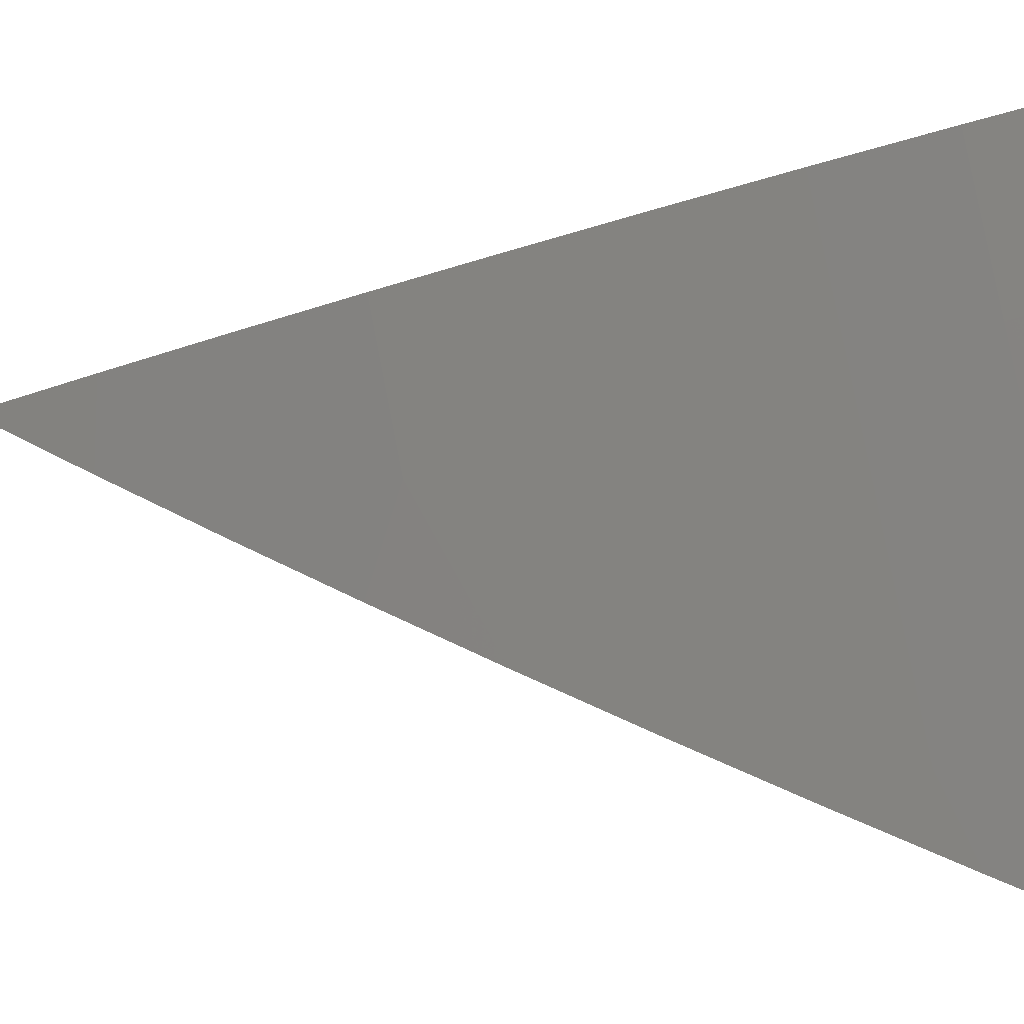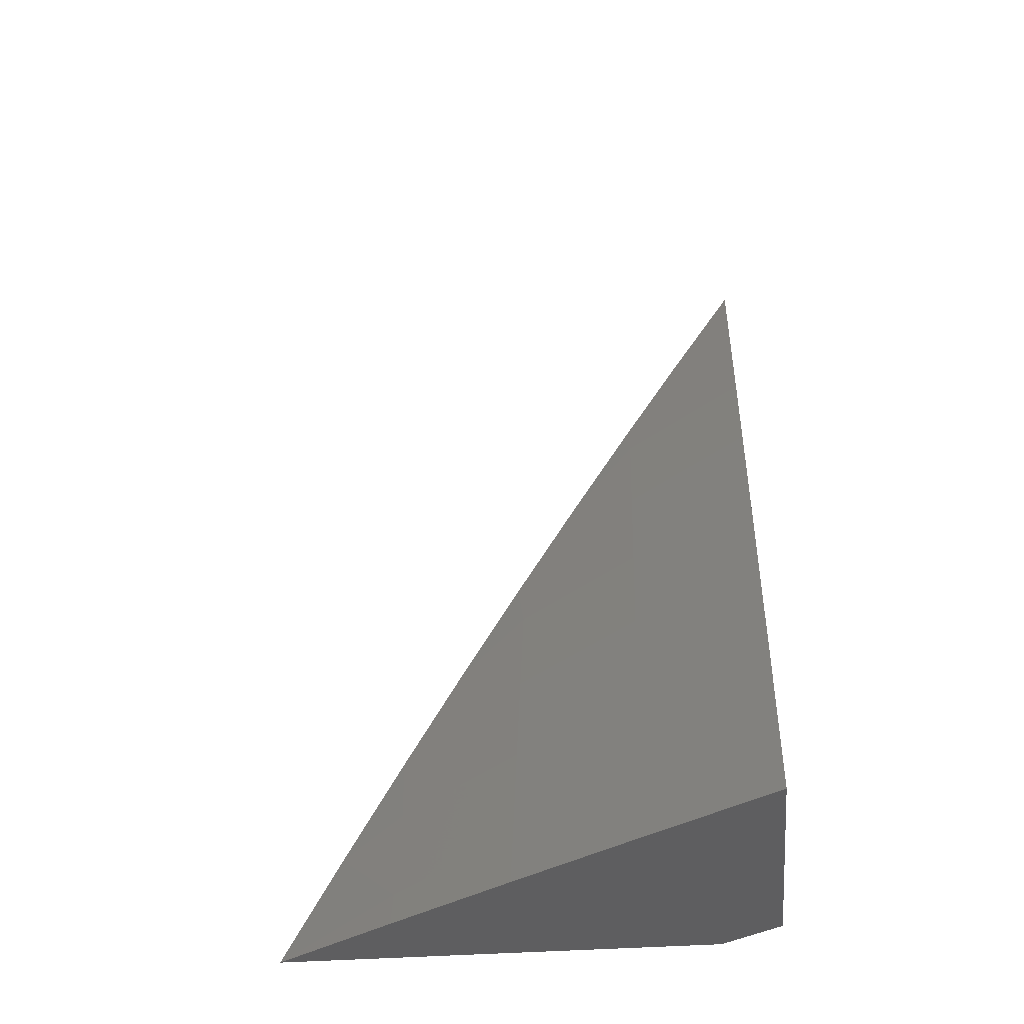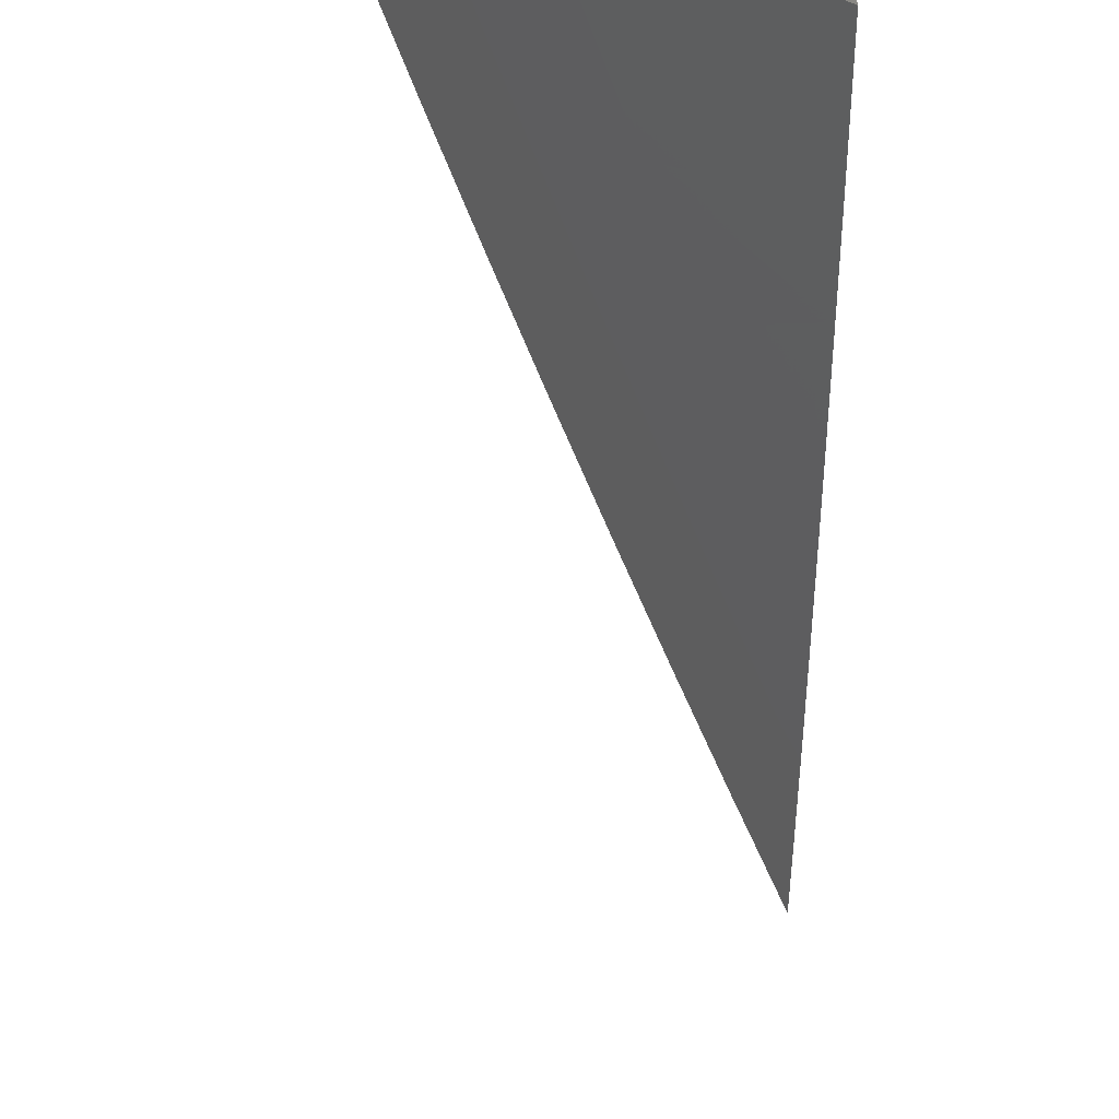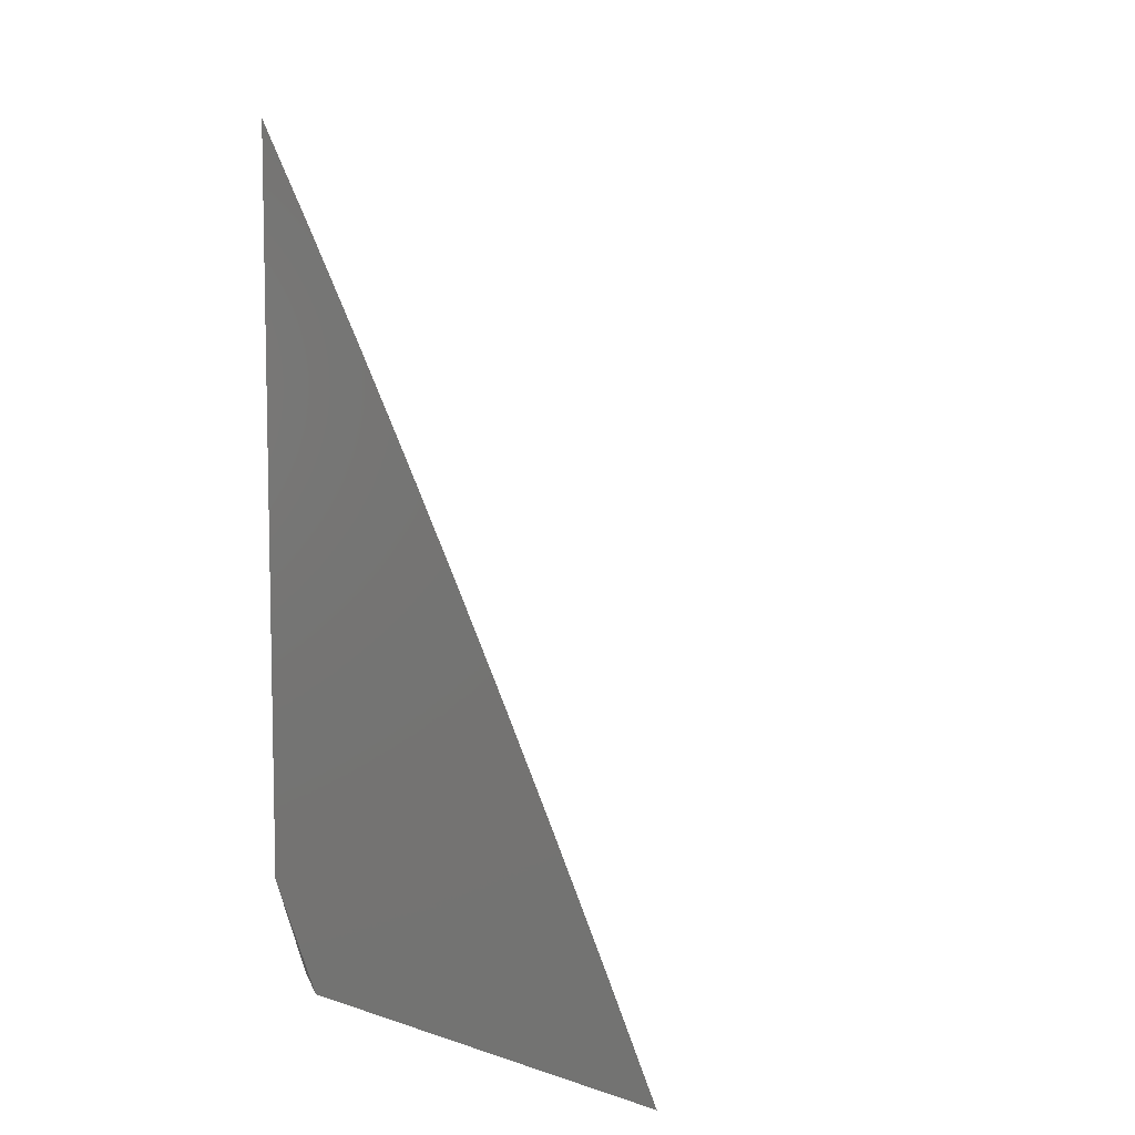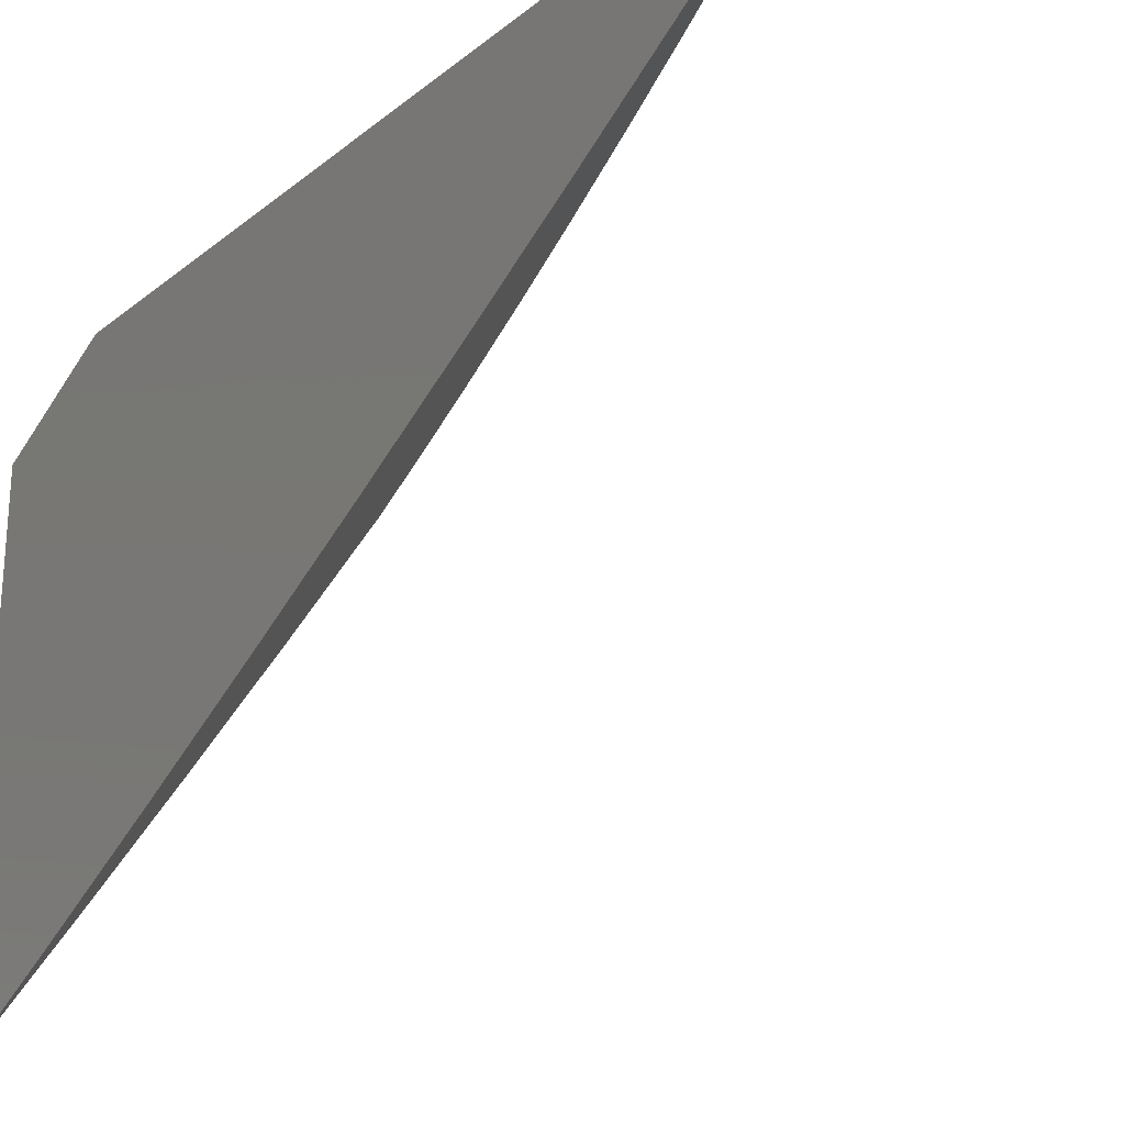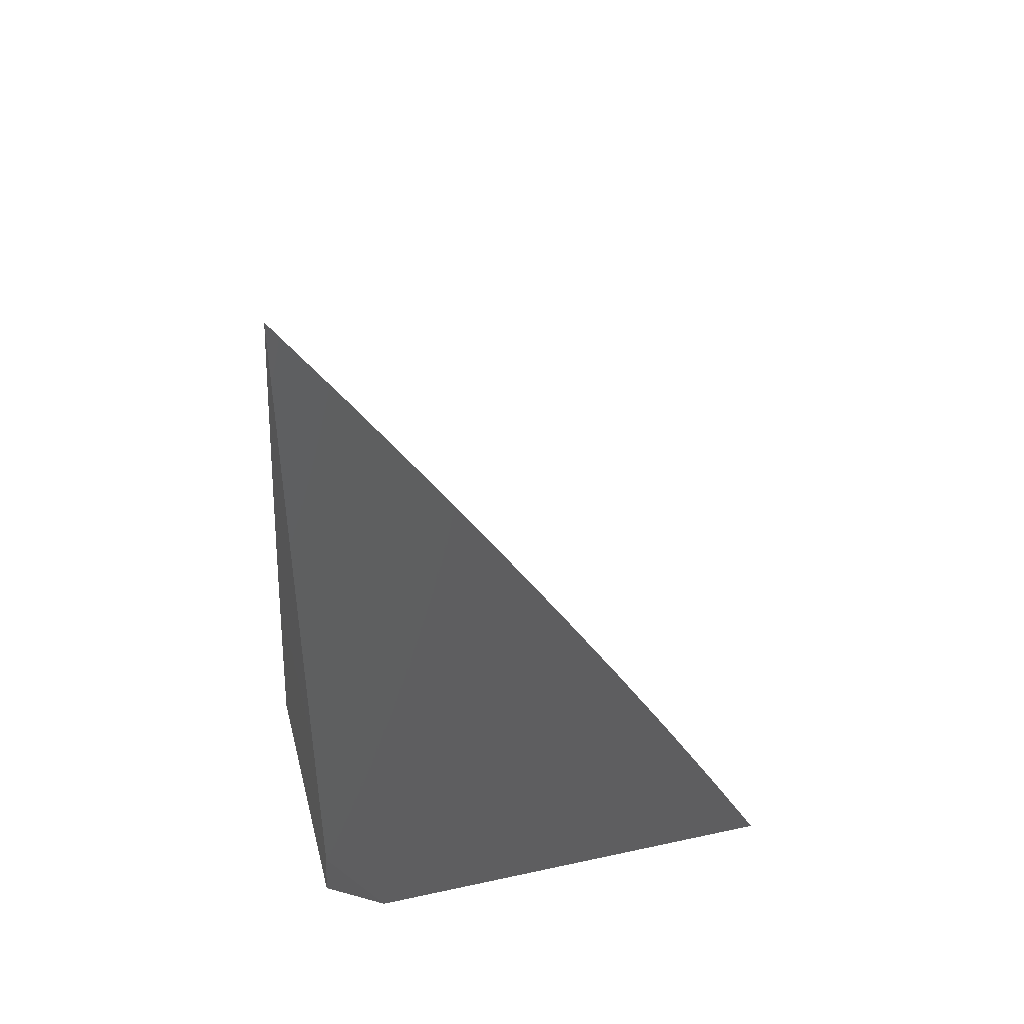
<metadata>
{"format":"stl","ext":"stl","renderer":"f3d","projection":"perspective","resolution":1024,"background":"white","views":[{"elev":-41.4,"azim":-88.9,"up":"+Z"},{"elev":-36.3,"azim":-84.1,"up":"+Y"},{"elev":-63.5,"azim":1.6,"up":"+Z"},{"elev":7.2,"azim":132.8,"up":"+Y"},{"elev":-26.0,"azim":141.4,"up":"+Z"},{"elev":44.1,"azim":75.7,"up":"+Y"}]}
</metadata>
<code>
# stl→obj: 35 verts, 66 faces
v -9.187 3 -6
v -9.166 3.063 -6
v -9.141 3 -6.074
v -9.124 3.049 -6.074
v -9.095 3 -6.148
v -9.083 3.035 -6.148
v -9.048 3 -6.222
v -9.04 3.021 -6.221
v -9 3 -6.295
v -9 3.064 -6.26
v -9.019 3.083 -6.221
v -9 3.128 -6.225
v -9.061 3.097 -6.148
v -9.038 3.16 -6.148
v -9.102 3.112 -6.074
v -9.08 3.174 -6.074
v -9.143 3.126 -6
v -9.121 3.189 -6
v -9.057 3.237 -6.074
v -9.097 3.252 -6
v -9.033 3.299 -6.074
v -9.074 3.315 -6
v -9.009 3.361 -6.074
v -9.05 3.377 -6
v -9 3.378 -6.078
v -9 3.44 -6.039
v -9.025 3.439 -6
v -9 3.501 -6
v -9 3.316 -6.116
v -9 3.254 -6.153
v -9.015 3.222 -6.148
v -9 3.191 -6.189
v -9 3.062 -6
v -9.022 3 -6
v -9 3 -6.035
f 1 2 3
f 3 2 4
f 3 4 5
f 5 4 6
f 5 6 7
f 7 6 8
f 7 8 9
f 9 8 10
f 10 8 11
f 10 11 12
f 12 11 13
f 12 13 14
f 14 13 15
f 14 15 16
f 16 15 17
f 16 17 18
f 4 2 15
f 15 2 17
f 16 18 19
f 19 18 20
f 19 20 21
f 21 20 22
f 21 22 23
f 23 22 24
f 23 24 25
f 25 24 26
f 26 24 27
f 26 27 28
f 25 29 23
f 23 29 21
f 29 30 21
f 21 30 19
f 19 30 31
f 31 30 32
f 31 32 14
f 14 32 12
f 11 8 6
f 15 13 4
f 4 13 6
f 13 11 6
f 31 14 16
f 19 31 16
f 33 34 35
f 9 10 35
f 35 10 12
f 35 12 32
f 32 30 35
f 35 30 33
f 33 30 29
f 33 29 25
f 25 26 33
f 33 26 28
f 28 27 33
f 33 27 24
f 33 24 22
f 22 20 33
f 33 20 34
f 34 20 18
f 34 18 17
f 17 2 34
f 34 2 1
f 1 3 34
f 34 3 5
f 34 5 35
f 35 5 7
f 35 7 9

</code>
